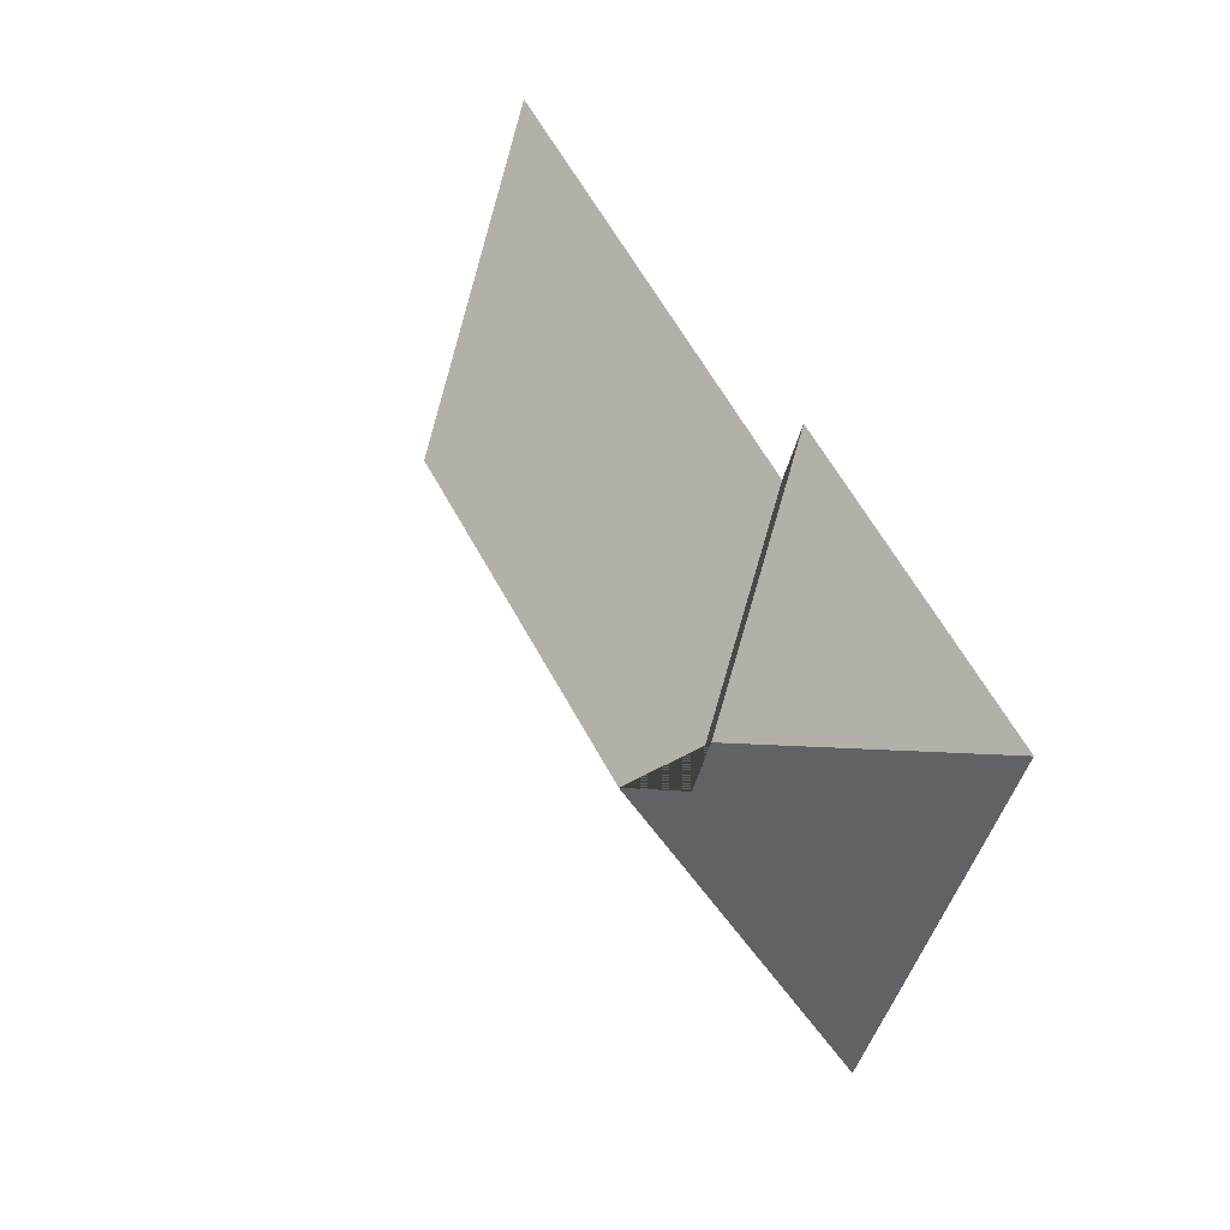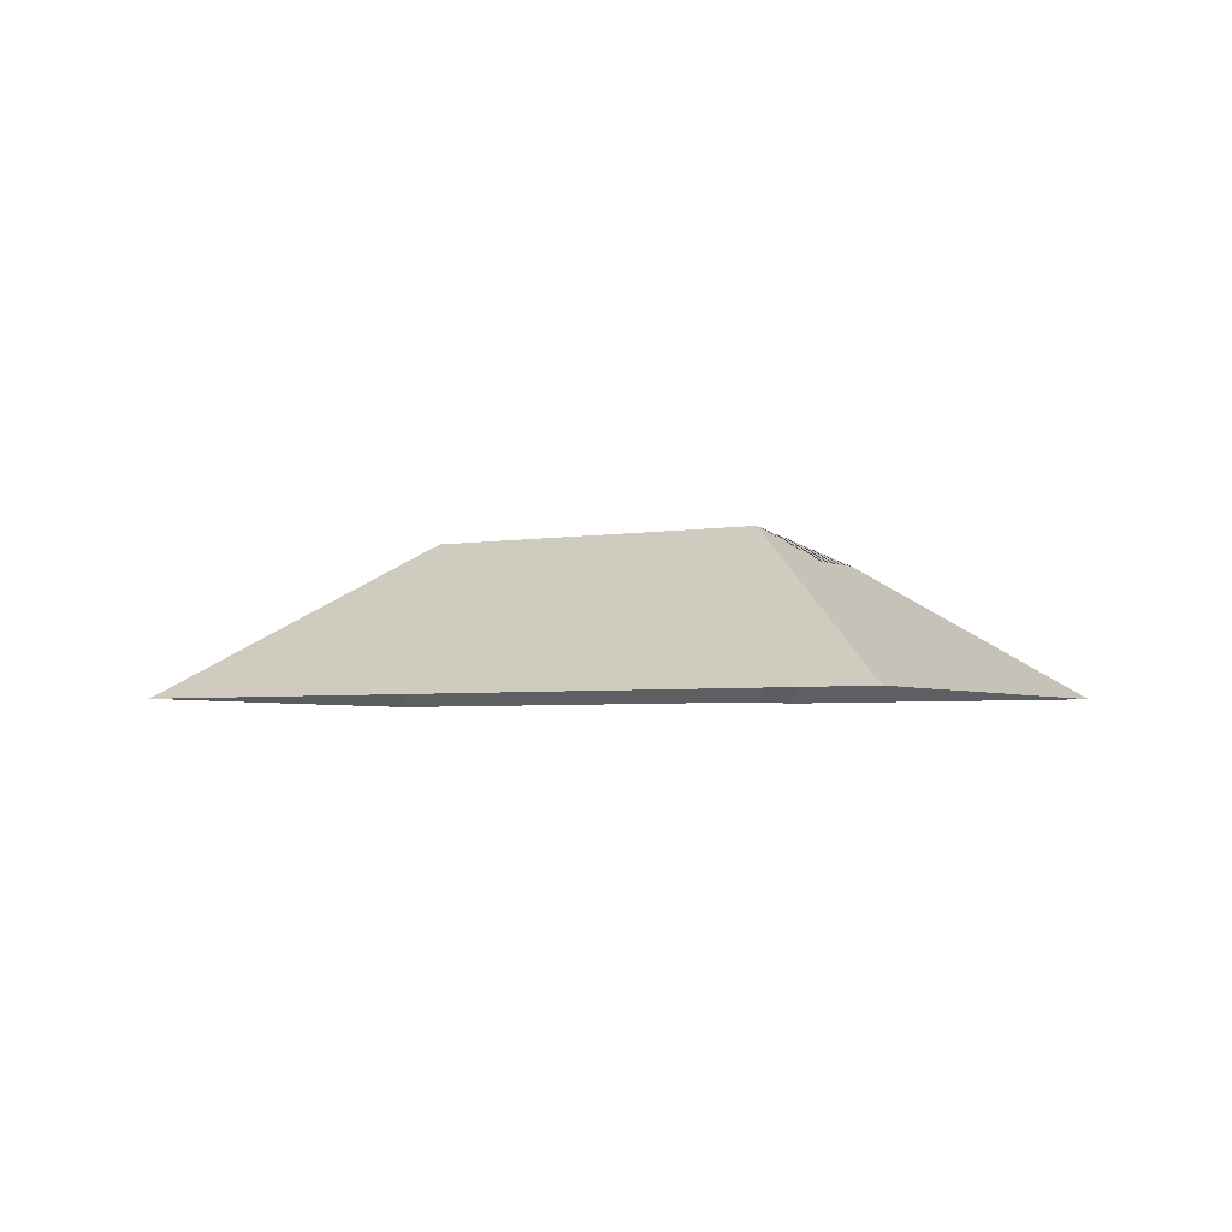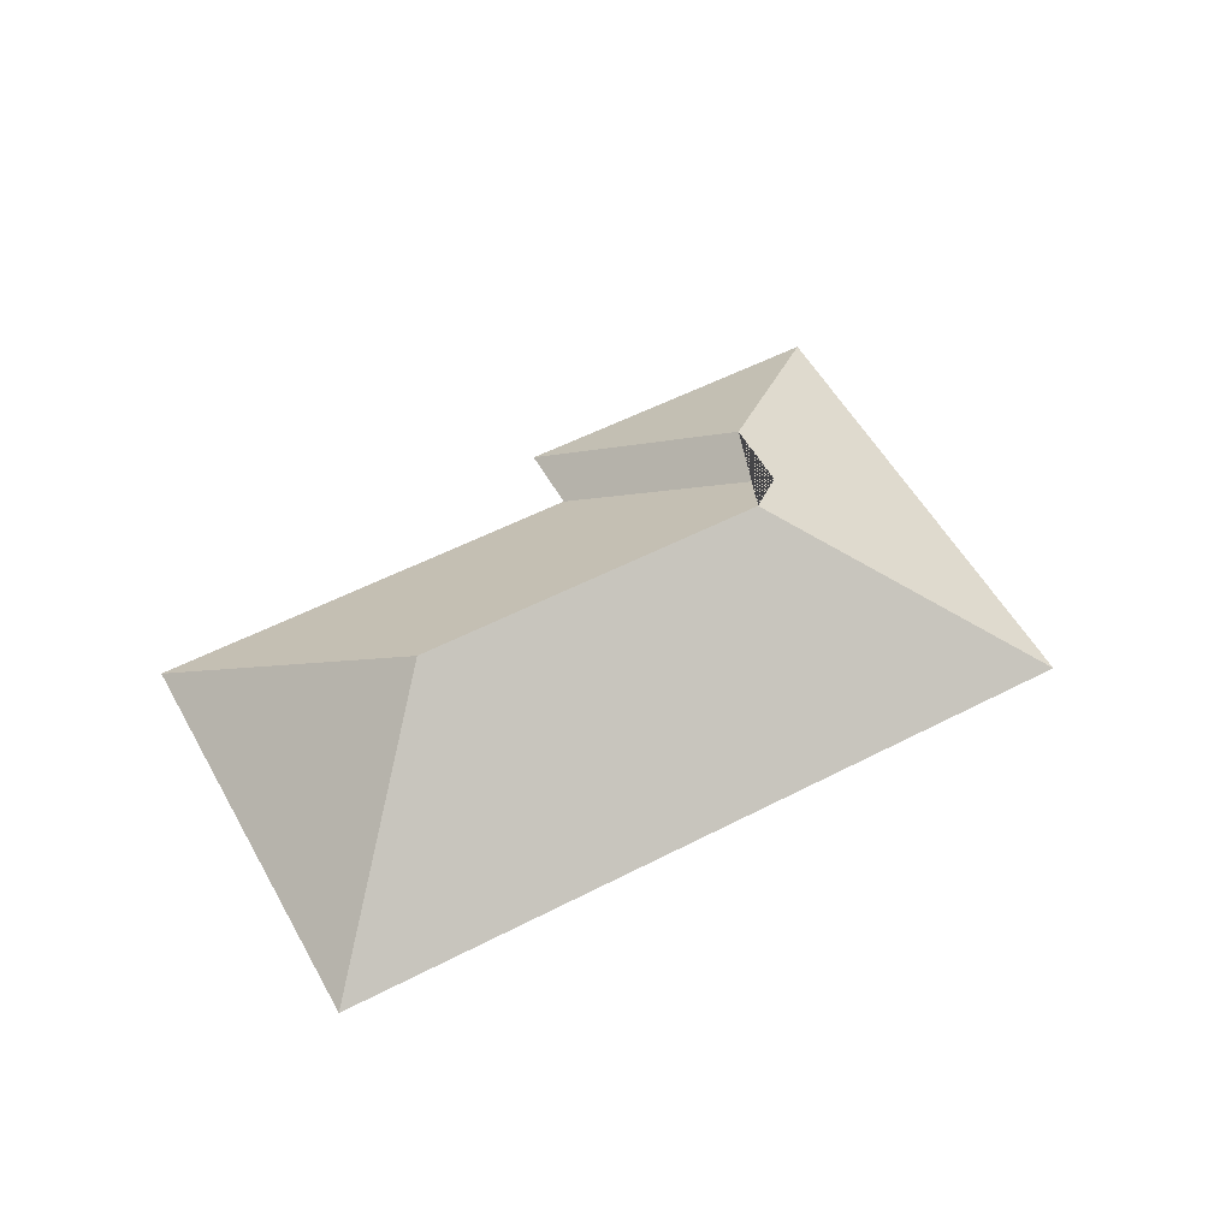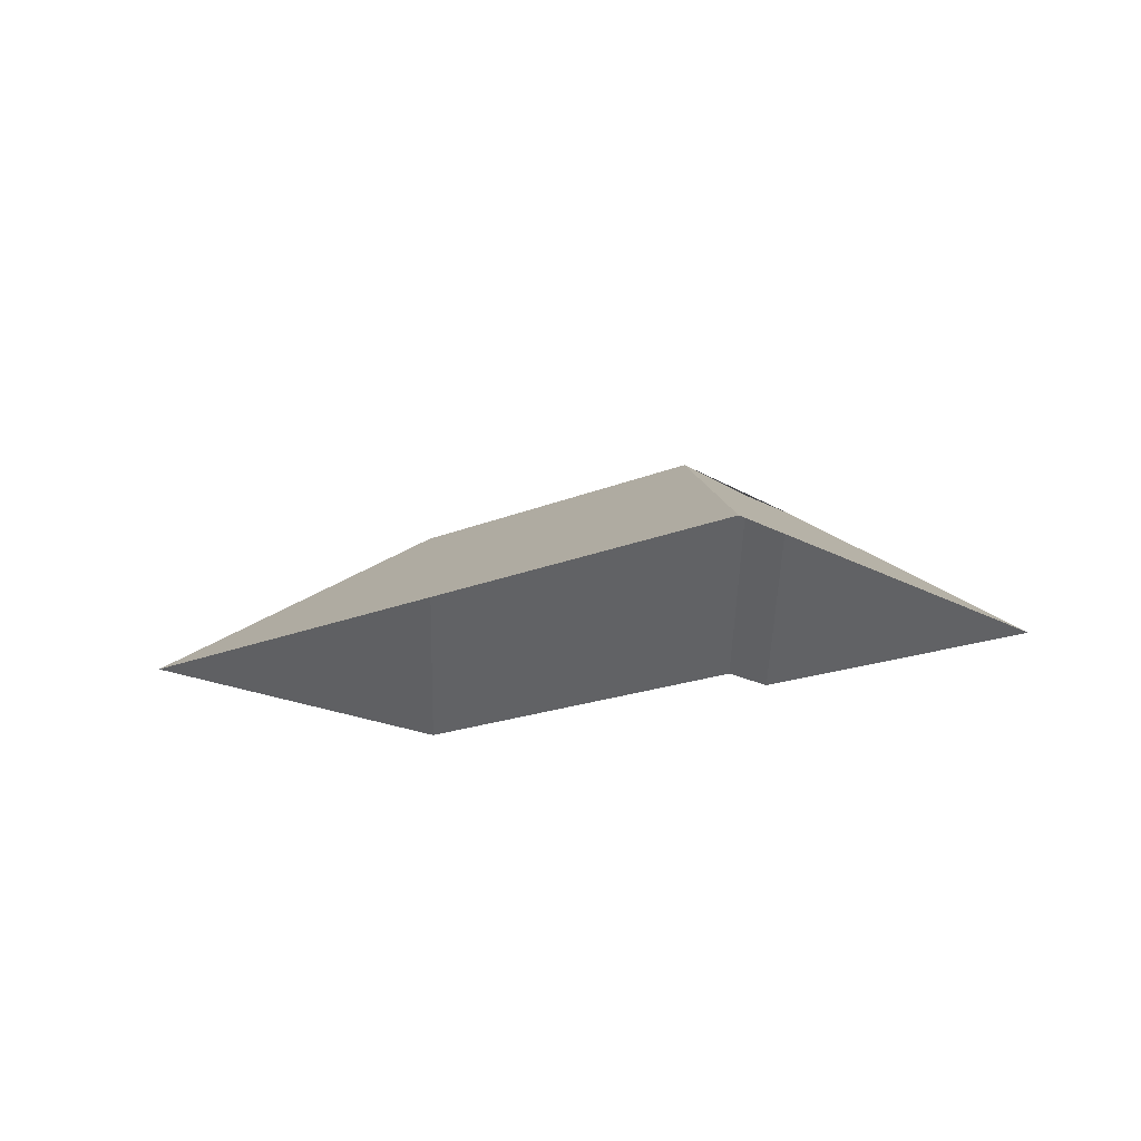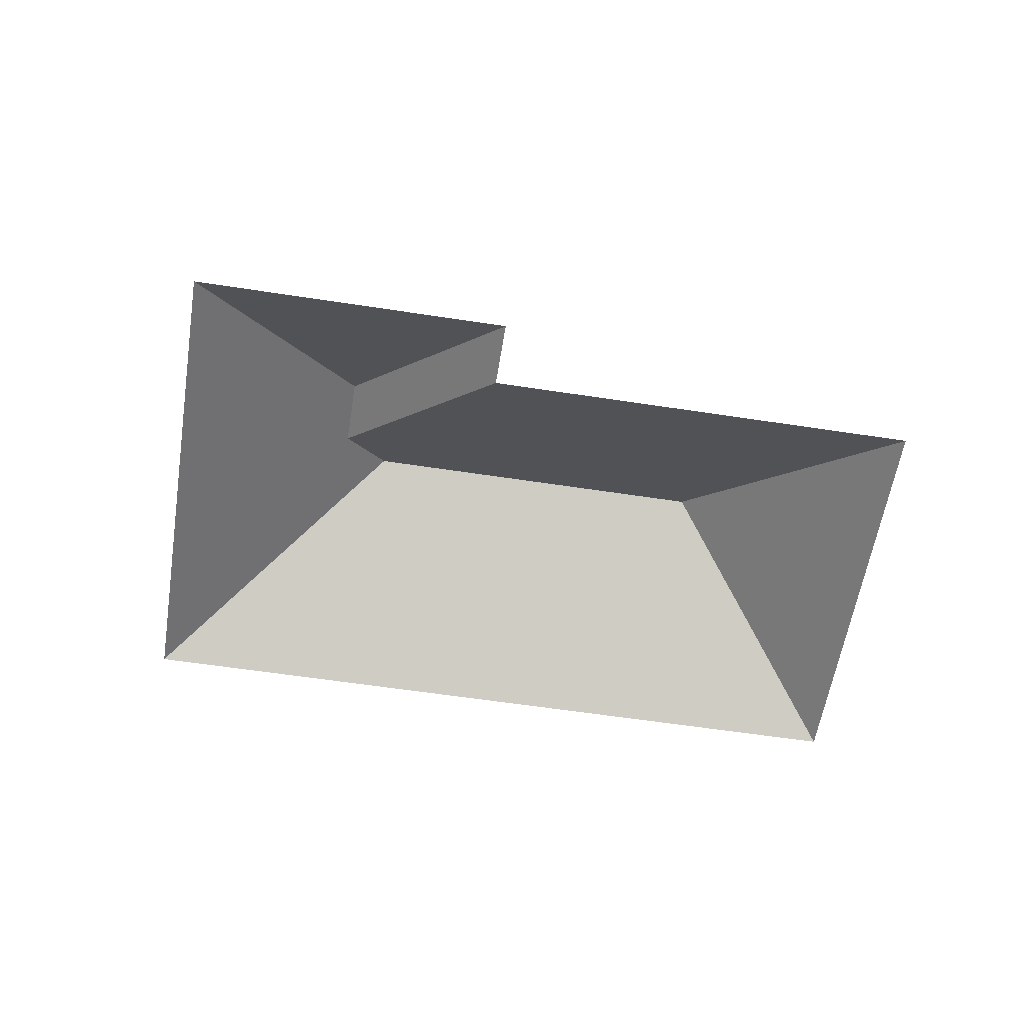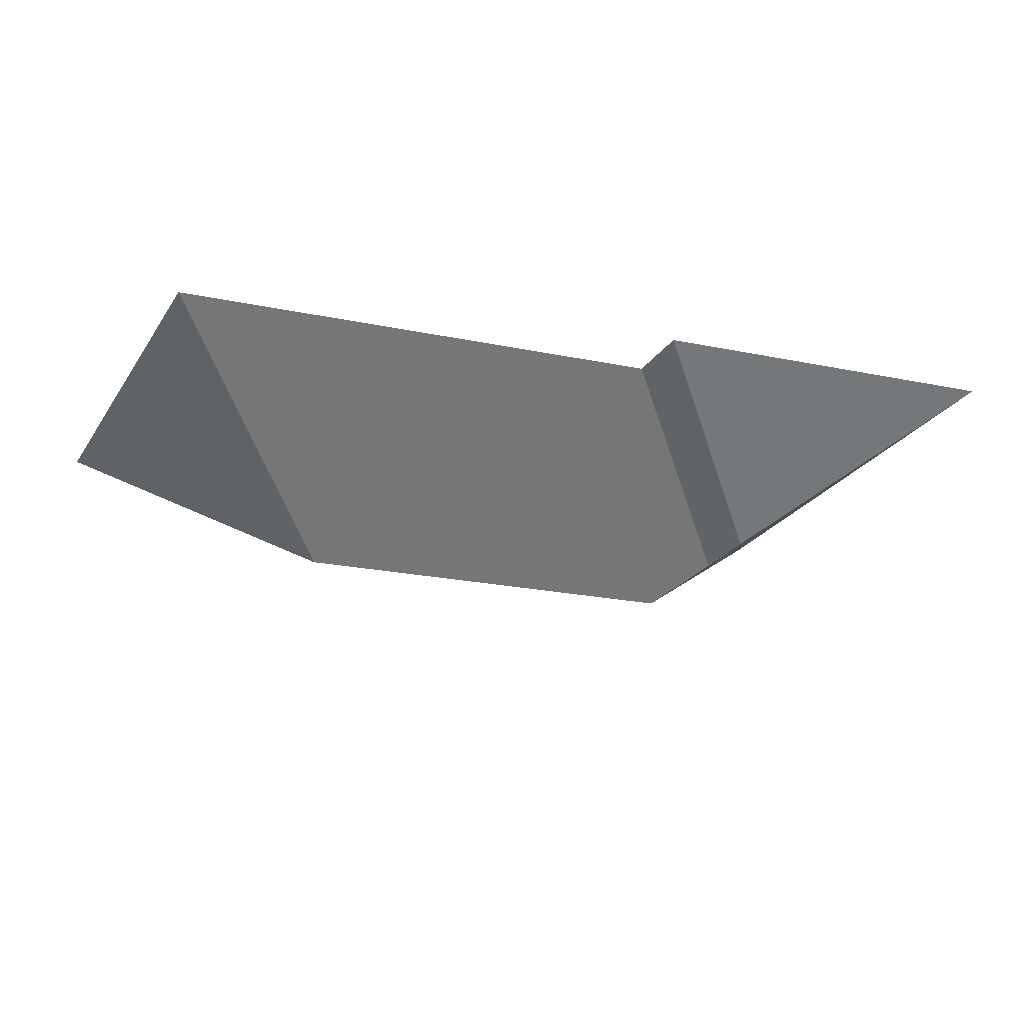
<metadata>
{"format":"obj","ext":"obj","renderer":"f3d","projection":"perspective","resolution":1024,"background":"white","views":[{"elev":32.8,"azim":-120.3,"up":"+Z"},{"elev":-3.6,"azim":-171.6,"up":"+Y"},{"elev":54.5,"azim":128.7,"up":"+Y"},{"elev":-17.4,"azim":-161.4,"up":"+Y"},{"elev":-58.6,"azim":-31.6,"up":"+Y"},{"elev":69.0,"azim":179.2,"up":"+Z"}]}
</metadata>
<code>
o CG10_500_043069_0007_roof
v 103 75 -317.3
v 420 75 -185.6
v 157.8 145 -192.7
v 305.1 145 -131.5
v 132 130.6 -183.2
v 120.3 130.6 -155.1
v 349.1 75 -14.78
v 165.3 75 -91.13
v 153.8 75 -63.47
v 20.52 75 -118.8
v 103 0 -317.3
v 420 0 -185.6
v 349.1 0 -14.78
v 165.3 0 -91.13
v 153.8 0 -63.47
v 20.52 0 -118.8
f 8 5 6 9
f 7 8 5 3 4
f 2 4 7
f 1 3 4 2
f 10 6 9
f 6 10 1 3 5

</code>
